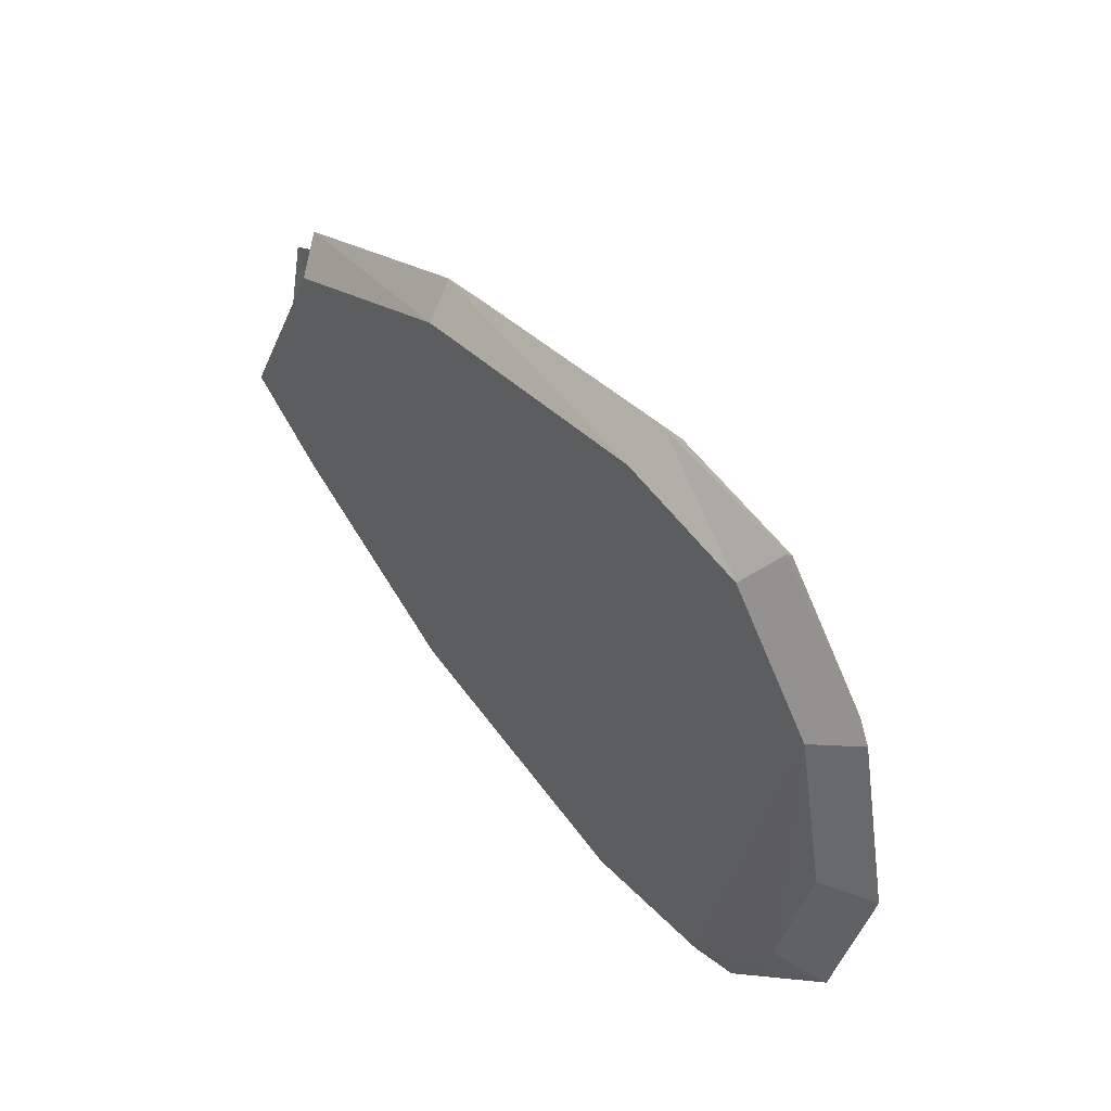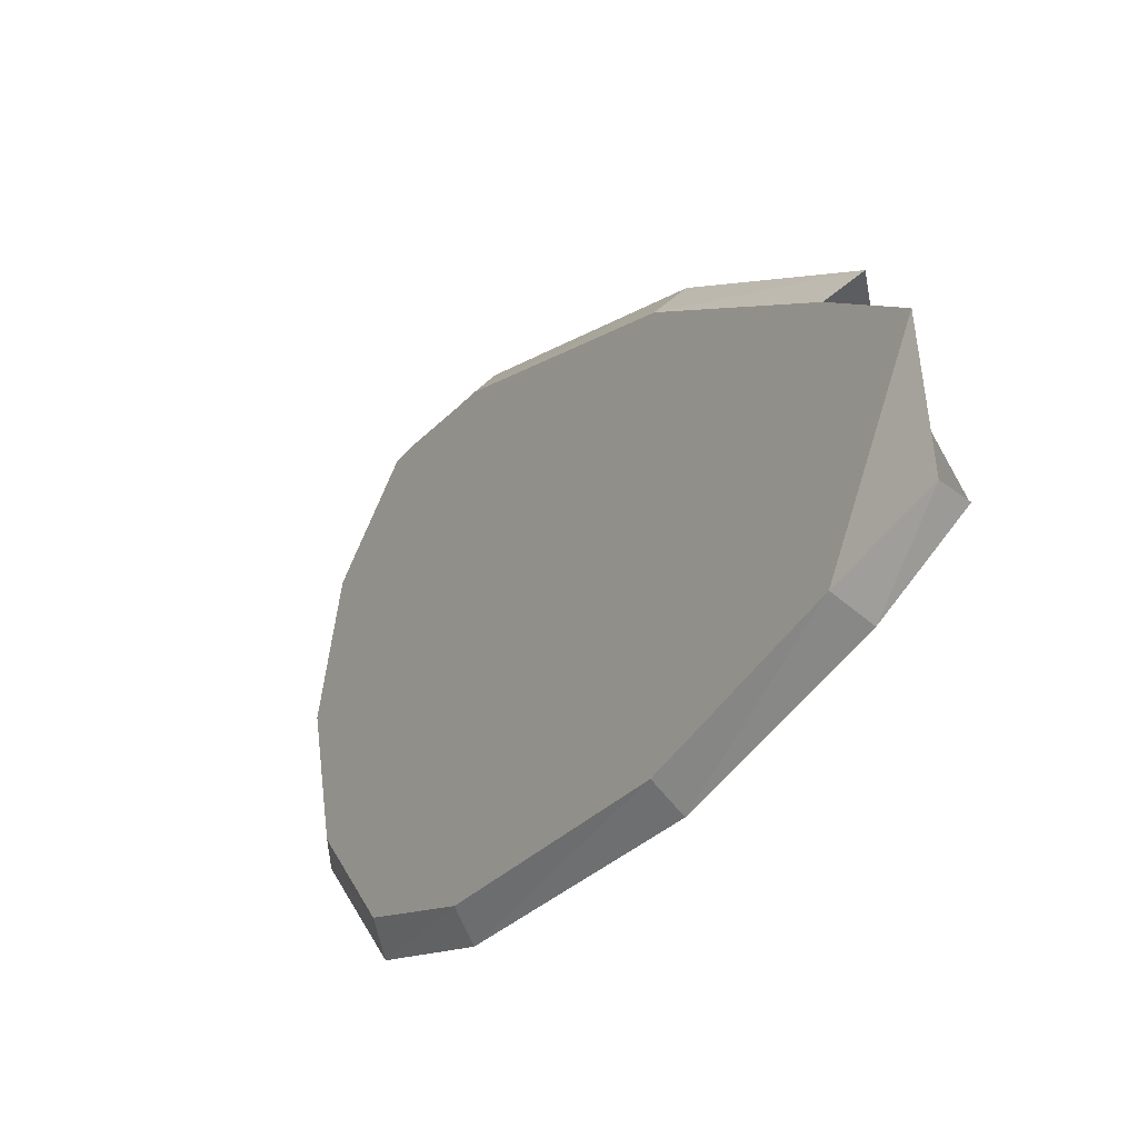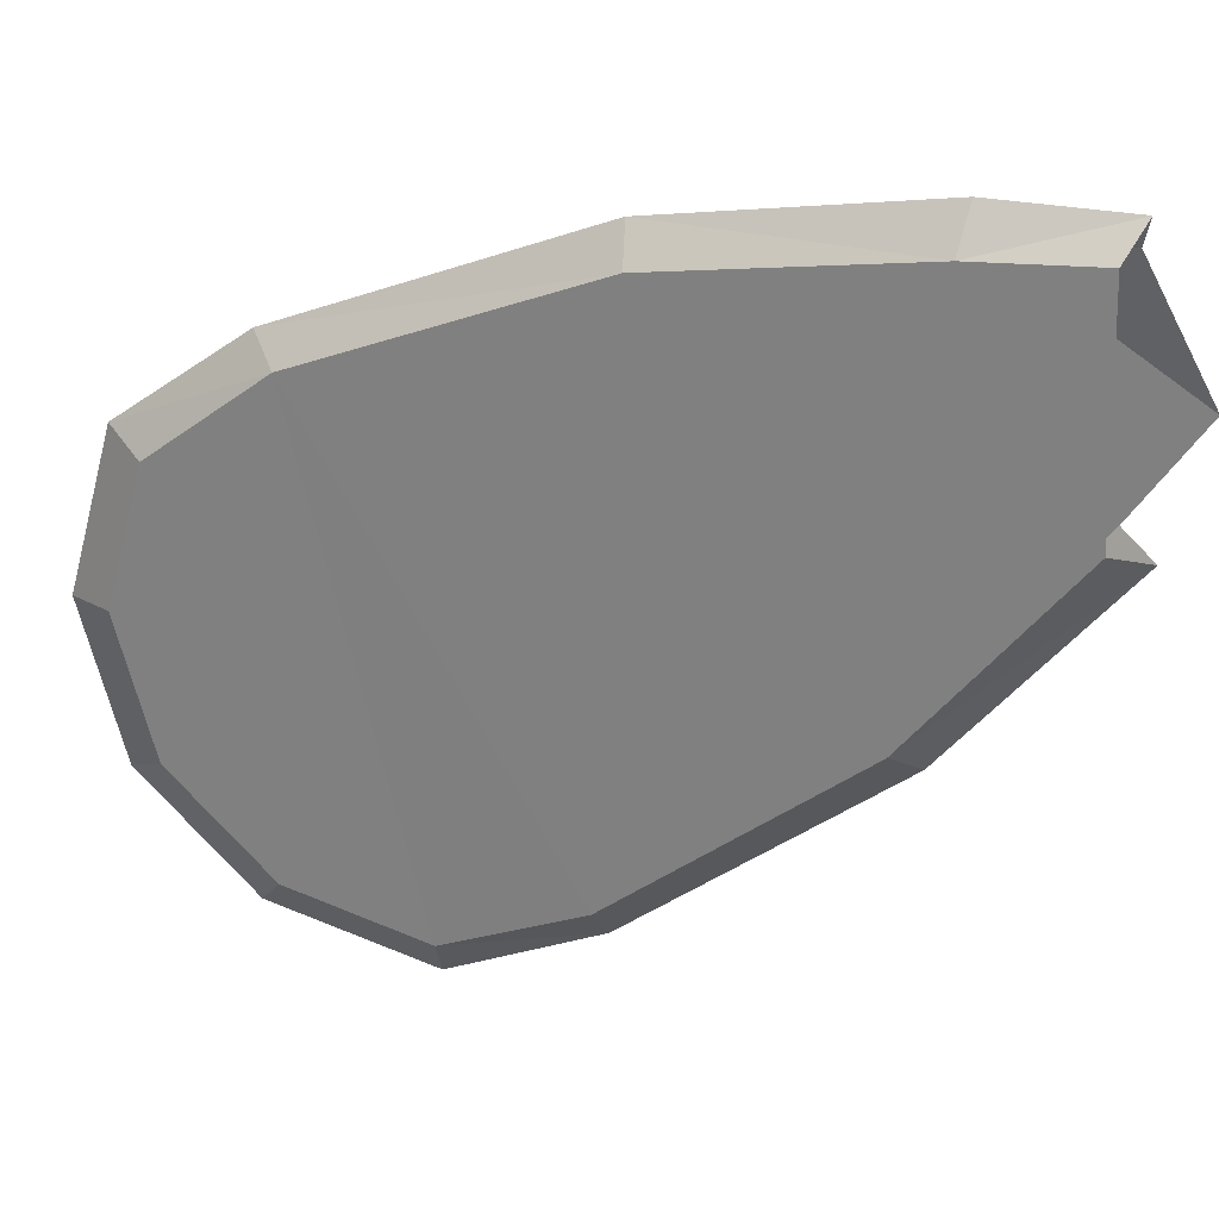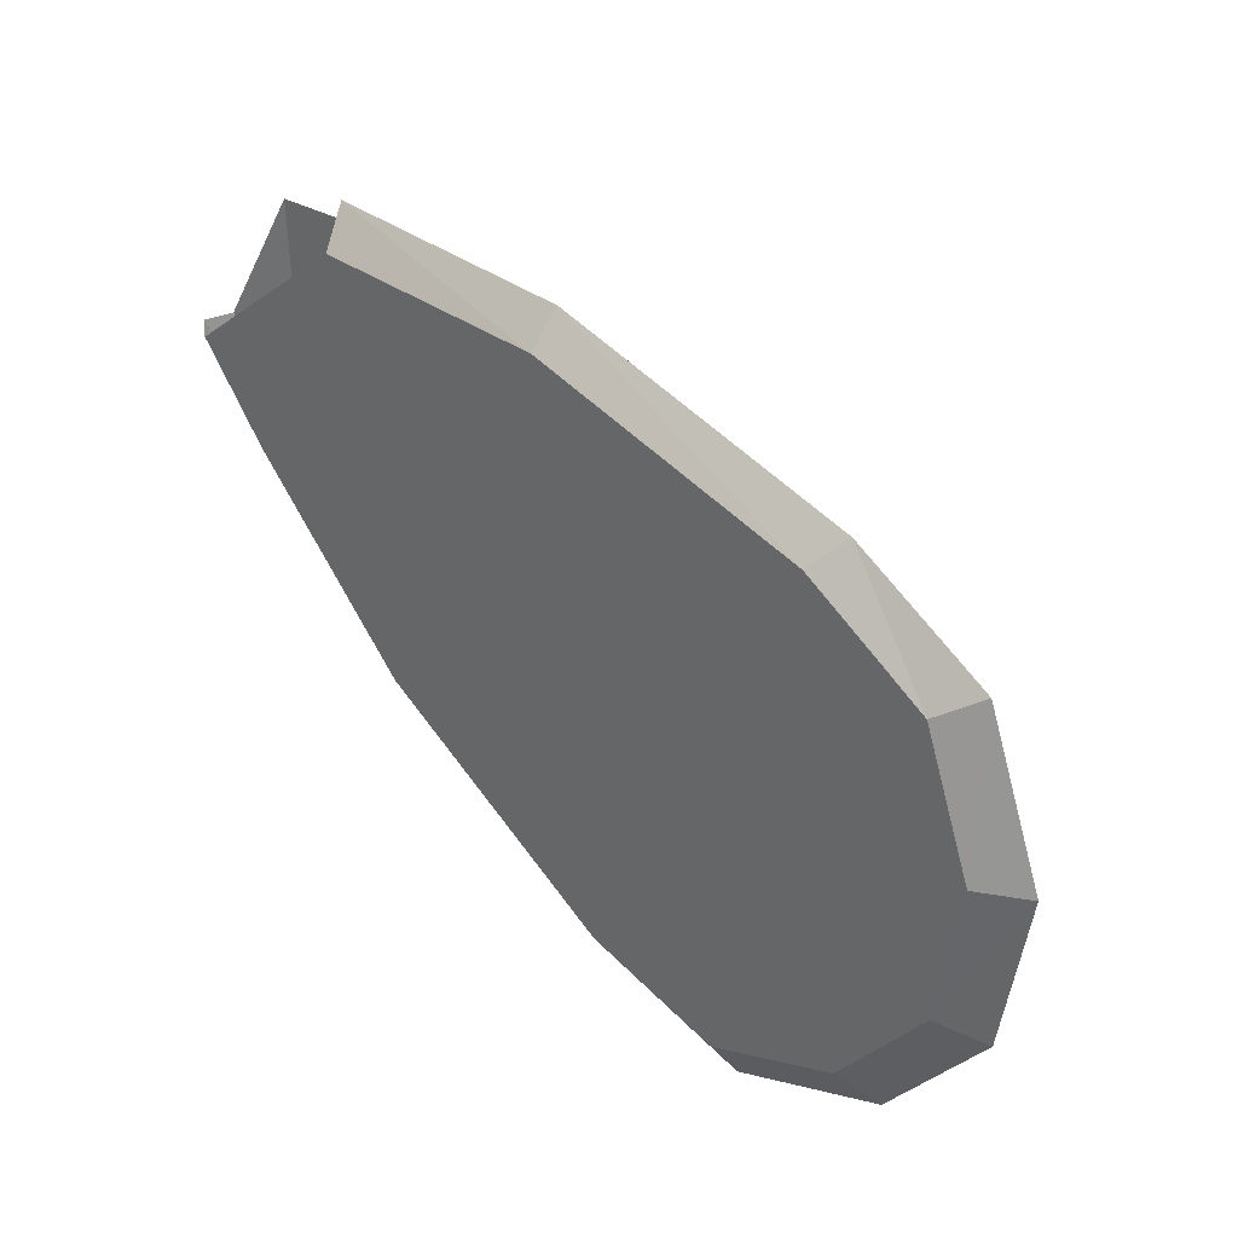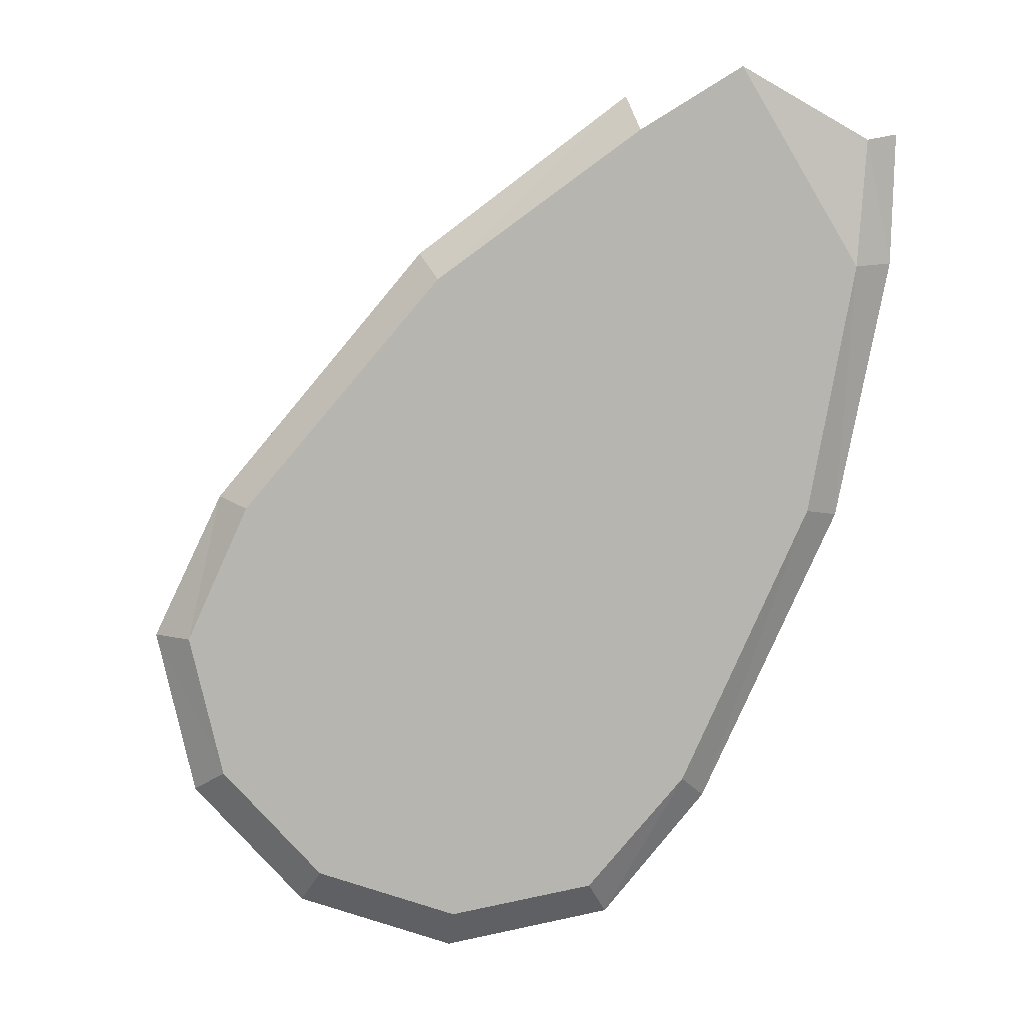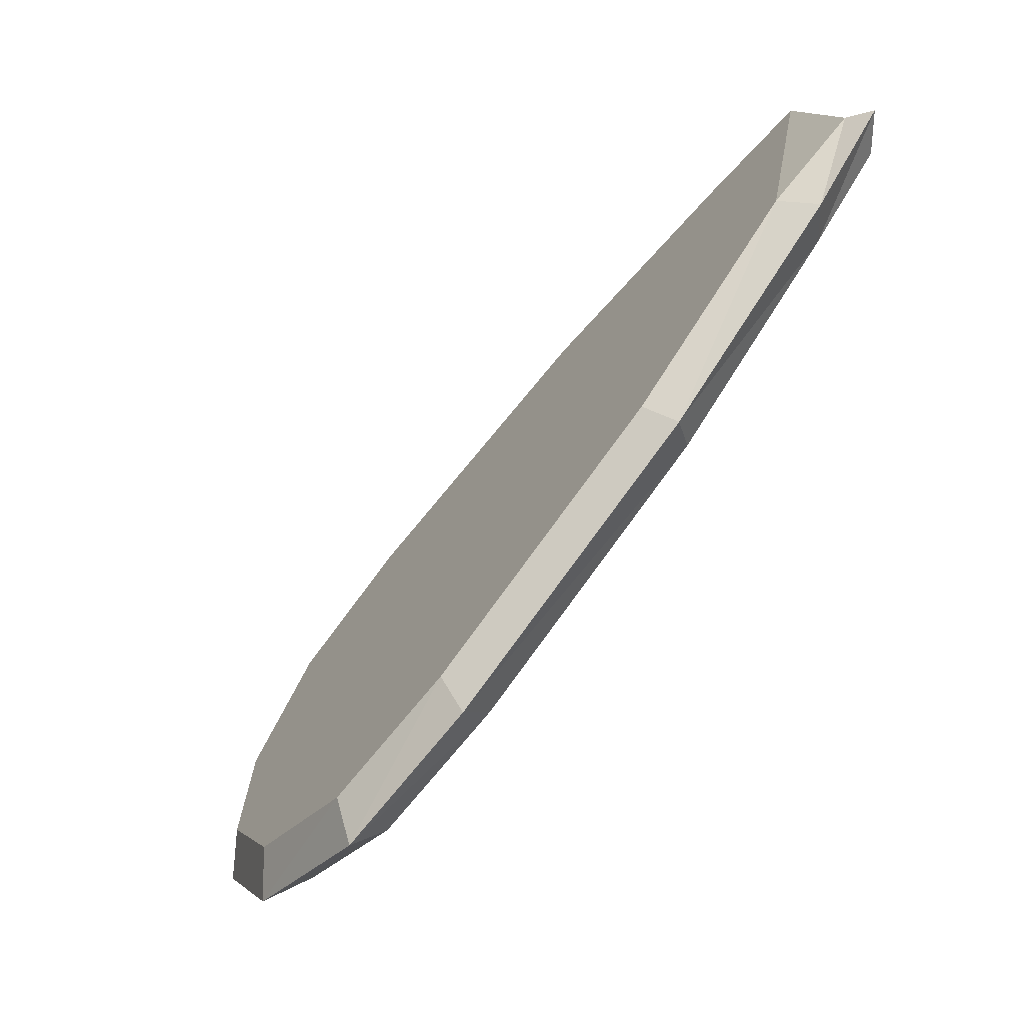
<metadata>
{"format":"obj","ext":"obj","renderer":"f3d","projection":"perspective","resolution":1024,"background":"white","views":[{"elev":-20.8,"azim":-15.2,"up":"+Z"},{"elev":41.3,"azim":168.0,"up":"+Z"},{"elev":23.5,"azim":-105.8,"up":"+Y"},{"elev":-13.9,"azim":-33.6,"up":"+Z"},{"elev":39.9,"azim":96.4,"up":"+Z"},{"elev":-15.2,"azim":157.8,"up":"+Z"}]}
</metadata>
<code>
g default
v 0.000253 -0.02579 0.002166
v 0.05695 -0.08265 -0.08531
v 0.05821 -0.07771 -0.08016
v 0.04538 -0.08926 -0.06556
v 0.04832 -0.0835 -0.06324
v 0.03406 -0.08068 -0.04778
v 0.03775 -0.07596 -0.04664
v 0.01378 -0.05354 -0.01725
v 0.01878 -0.05026 -0.01802
v 0.00593 -0.02328 0.000282
v 0.000421 -0.009809 0.007947
v -0.000643 -0.02384 -0.00433
v 0.01207 -0.05058 -0.02248
v 0.03089 -0.07603 -0.05085
v 0.04137 -0.08347 -0.06729
v 0.05117 -0.07778 -0.08405
v 0.05772 -0.06315 -0.09642
v 0.06435 -0.06612 -0.09926
v 0.05926 -0.04349 -0.101
v 0.06612 -0.04391 -0.1045
v 0.05541 -0.02411 -0.0967
v 0.0615 -0.02116 -0.09928
v 0.04612 -0.01176 -0.08266
v 0.05121 -0.008086 -0.08372
v 0.02476 0.002976 -0.04901
v 0.02834 0.007938 -0.04768
v 0.006687 0.007056 -0.01964
v 0.009351 0.01275 -0.01691
v 9.2e-05 0.01214 -0.00157
v 0.002357 0.008166 -0.001347
v 0.01332 0.007916 -0.01517
v 0.03155 0.003774 -0.04479
v 0.05311 -0.01111 -0.07874
v 0.0625 -0.02355 -0.09293
v 0.06641 -0.04312 -0.09731
v 0.06483 -0.06296 -0.09262
v -0.0018 0.00764 -0.00571
g CosmoLeft1:polySurface50polySurface44
f 2 3 4
f 3 5 4
f 4 5 6
f 5 7 6
f 6 7 8
f 7 9 8
f 8 9 1
f 9 10 1
f 12 13 1
f 1 13 8
f 13 14 8
f 8 14 6
f 14 15 6
f 6 15 4
f 15 16 4
f 4 16 2
f 16 17 2
f 2 17 18
f 17 19 18
f 18 19 20
f 19 21 20
f 20 21 22
f 21 23 22
f 22 23 24
f 23 25 24
f 24 25 26
f 25 27 26
f 26 27 28
f 27 29 28
f 29 30 28
f 30 31 28
f 28 31 26
f 31 32 26
f 26 32 24
f 32 33 24
f 24 33 22
f 33 34 22
f 22 34 20
f 34 35 20
f 20 35 18
f 35 36 18
f 18 36 2
f 36 3 2
f 27 37 29
f 17 16 19
f 19 16 21
f 16 15 21
f 21 15 23
f 15 14 23
f 23 14 25
f 14 13 25
f 13 12 25
f 25 12 27
f 27 12 37
f 30 11 31
f 11 10 31
f 31 10 32
f 10 9 32
f 9 7 32
f 32 7 33
f 7 5 33
f 33 5 34
f 5 3 34
f 34 3 35
f 3 36 35

</code>
